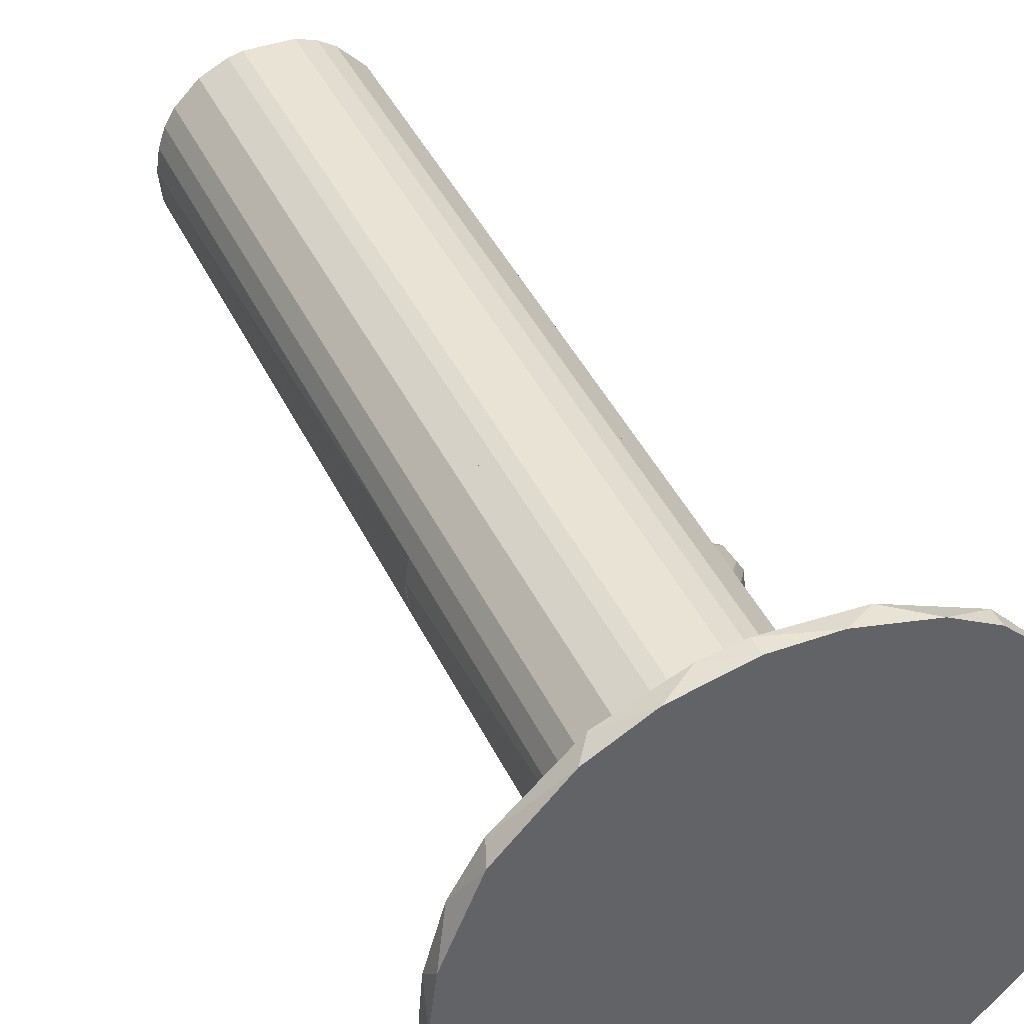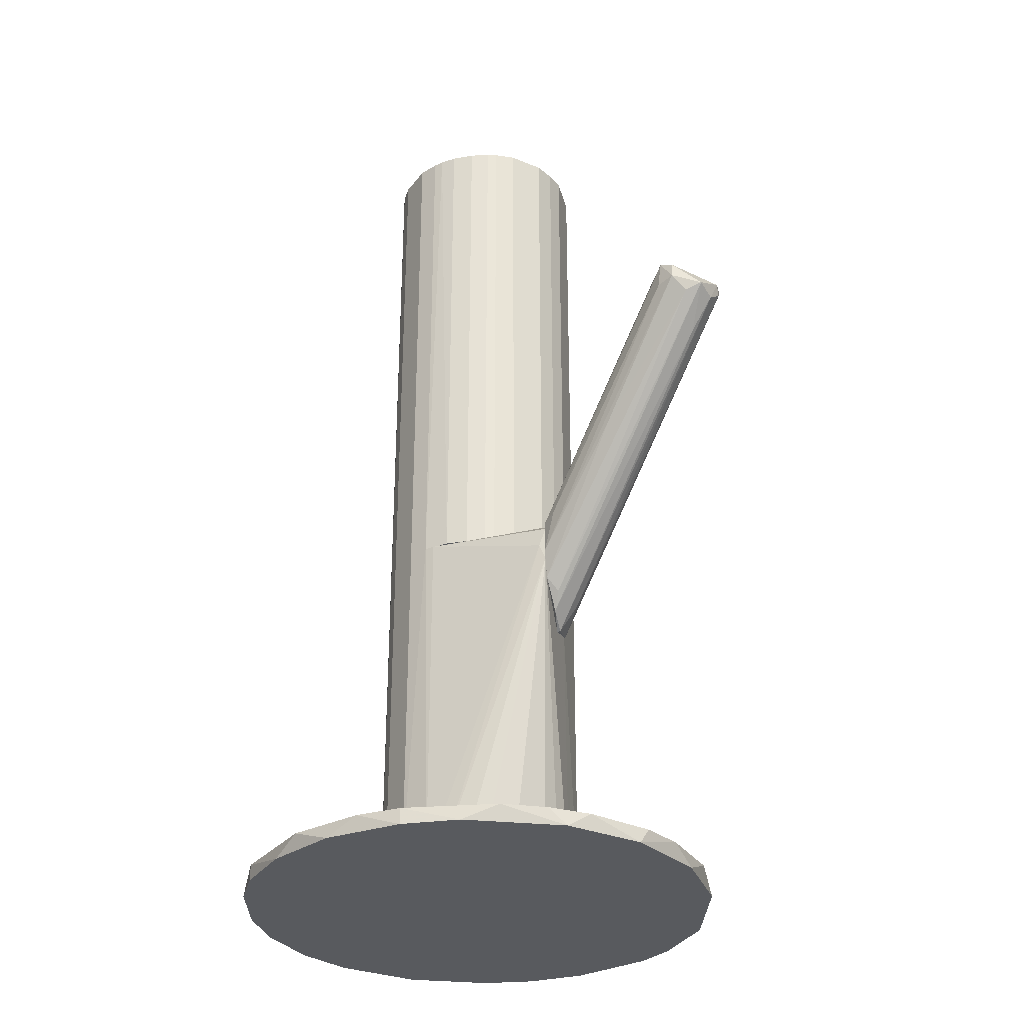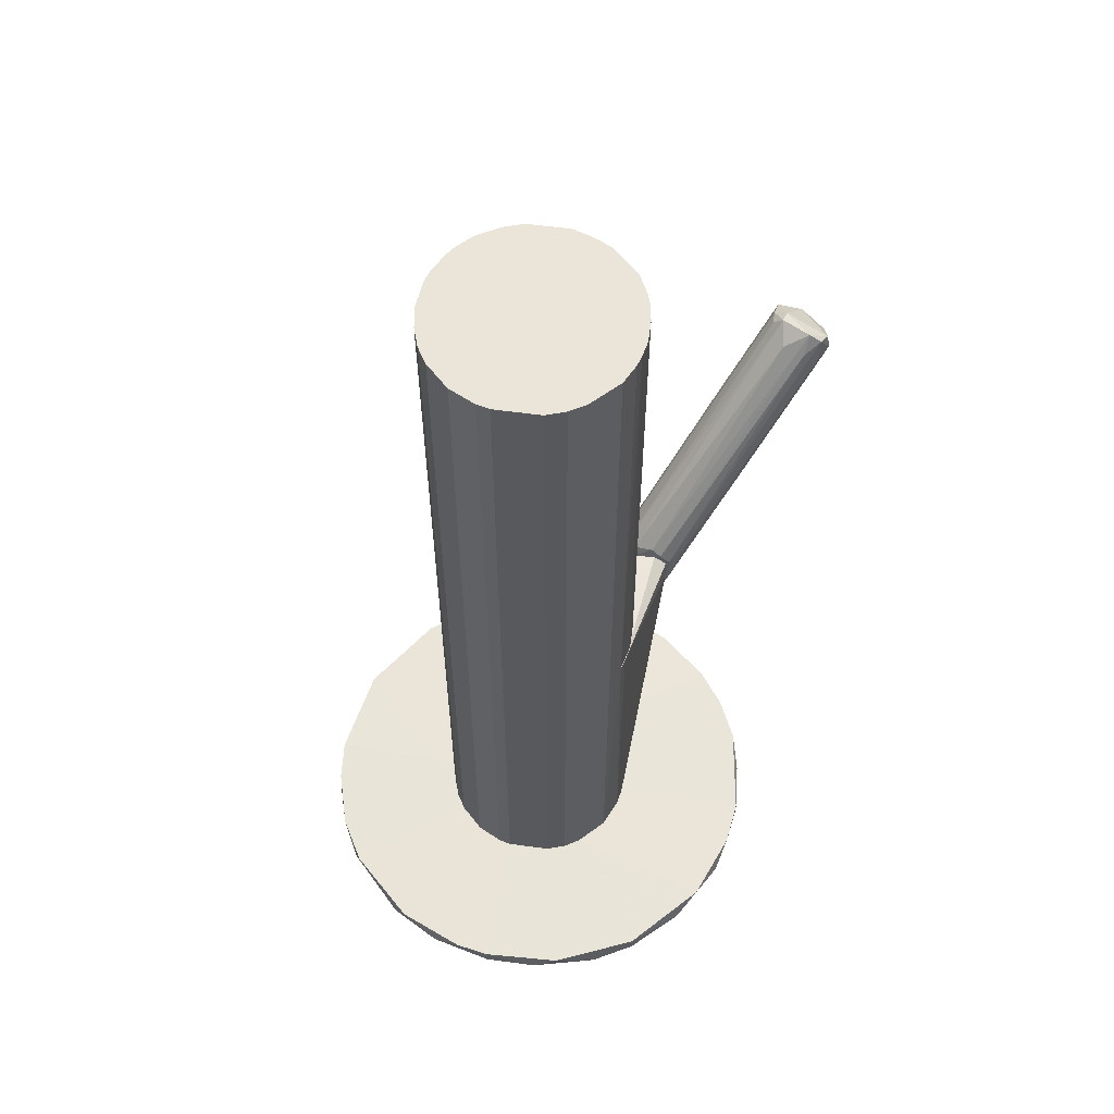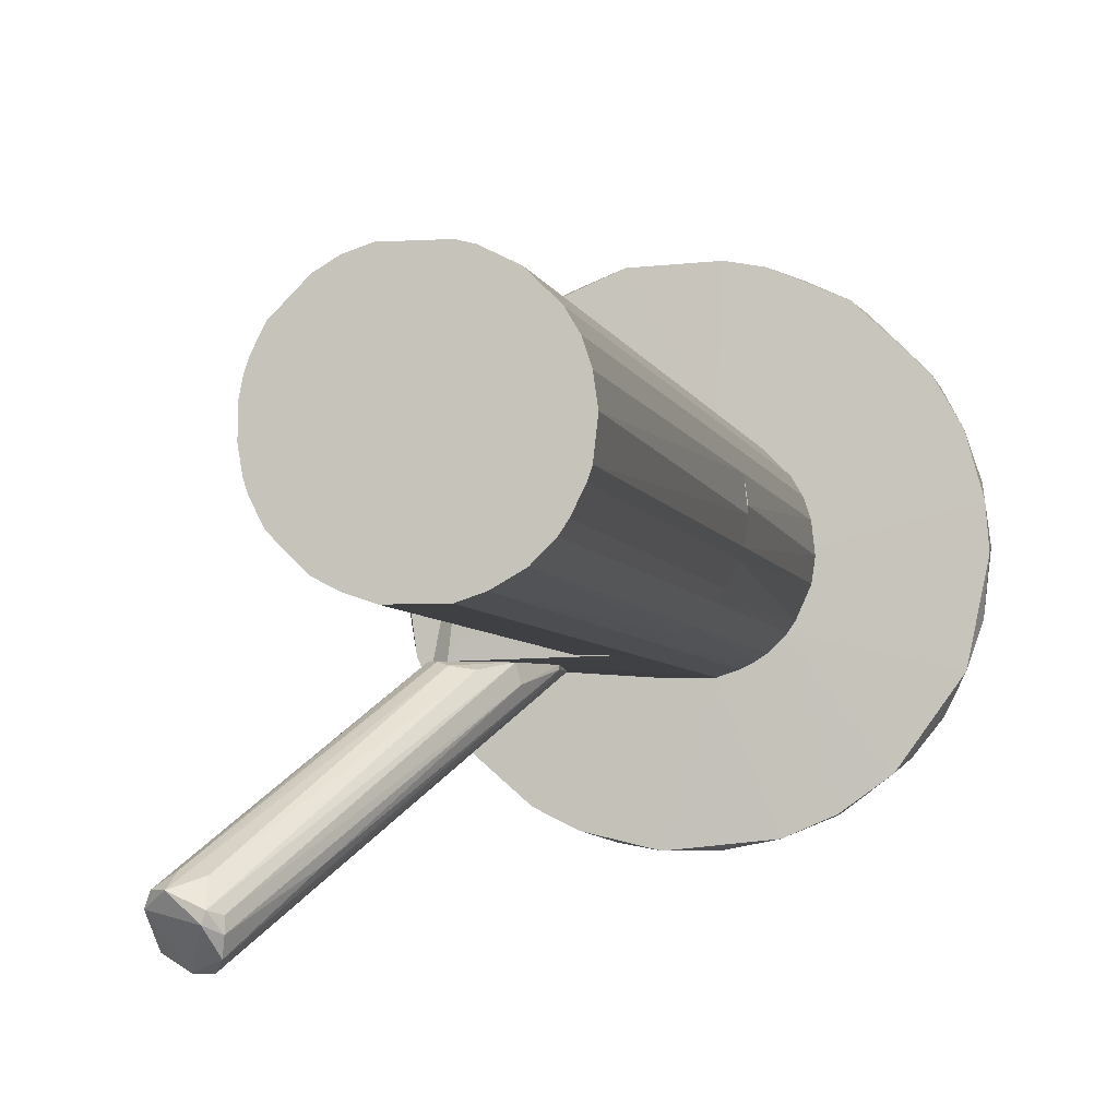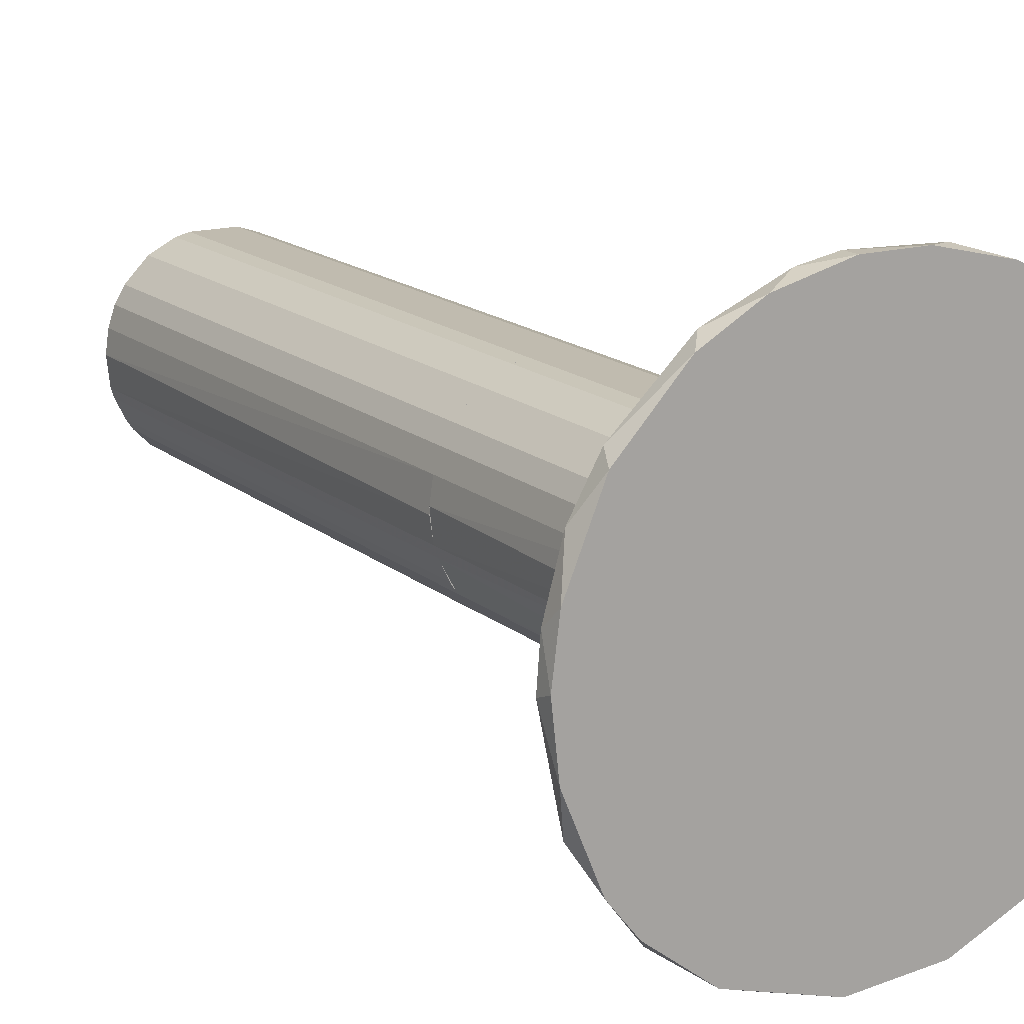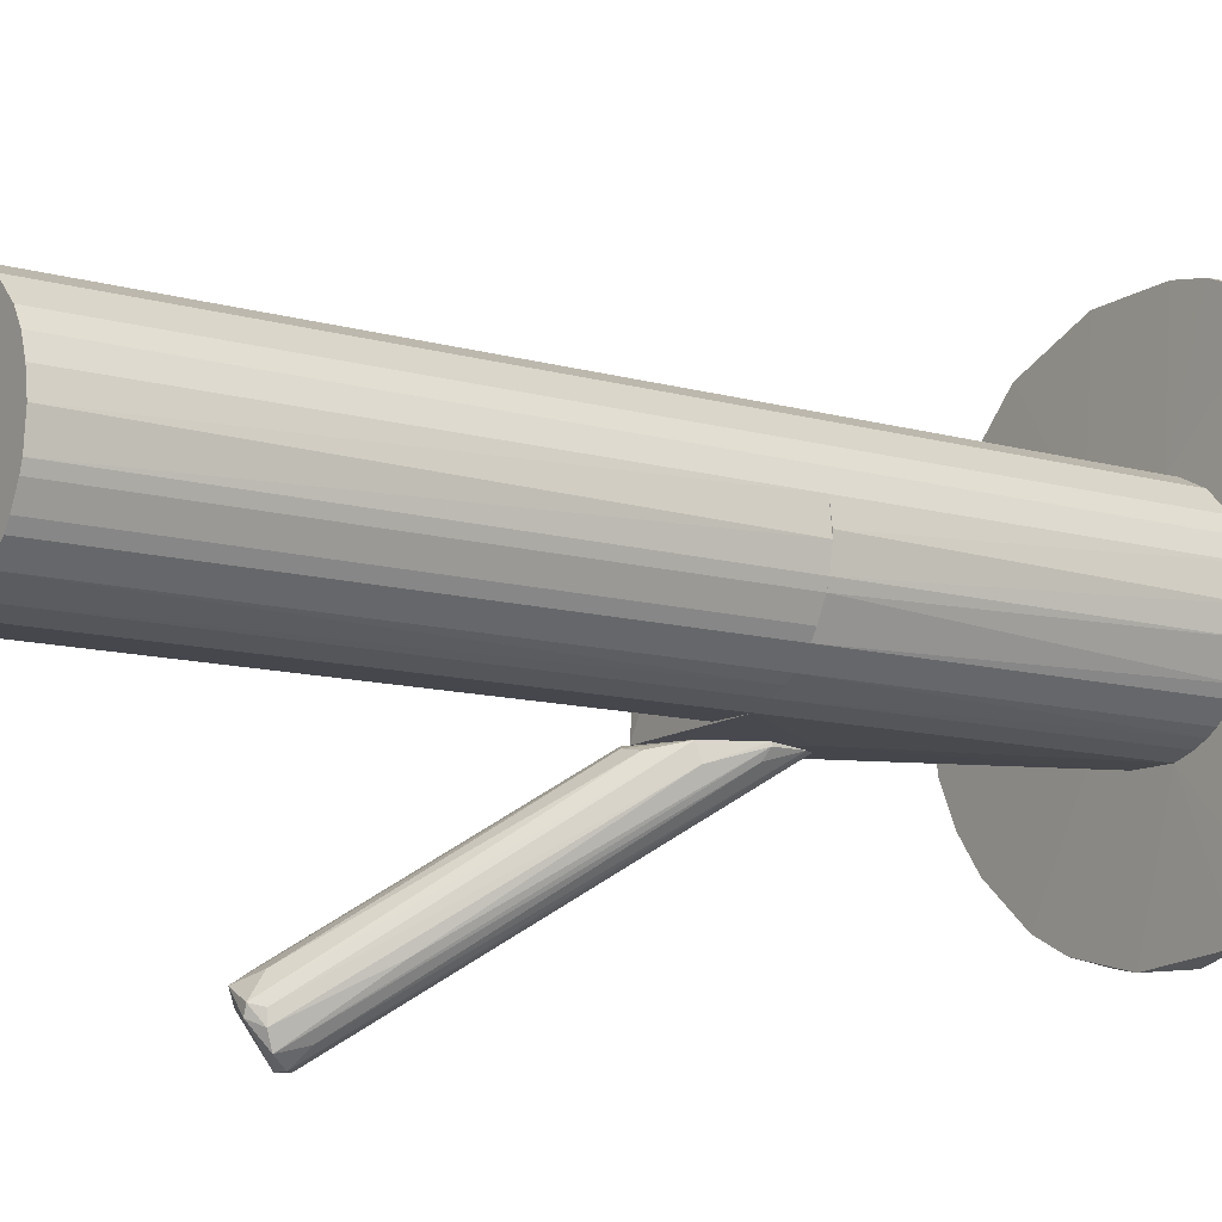
<metadata>
{"format":"obj","ext":"obj","renderer":"f3d","projection":"perspective","resolution":1024,"background":"white","views":[{"elev":41.2,"azim":156.5,"up":"+Y"},{"elev":-31.0,"azim":-75.8,"up":"+Z"},{"elev":59.2,"azim":-172.1,"up":"+Z"},{"elev":-4.6,"azim":11.7,"up":"+Y"},{"elev":16.0,"azim":148.6,"up":"+Y"},{"elev":-10.9,"azim":54.4,"up":"+Y"}]}
</metadata>
<code>
o convex_0
v 0.008738 -0.0464 -0.1072
v 0.01023 0.06411 -0.1034
v 0.01023 0.06411 -0.1072
v -0.05174 0.01183 -0.1034
v 0.05503 -0.01354 -0.1034
v -0.048 0.02975 -0.1072
v 0.05802 0.02154 -0.1072
v -0.02635 -0.03818 -0.1034
v -0.04202 -0.02324 -0.1072
v 0.04907 0.04171 -0.1034
v -0.009918 0.02826 -0.1027
v -0.02784 0.05514 -0.1034
v 0.02068 -0.04415 -0.1034
v 0.04458 -0.02921 -0.1072
v 0.02218 -0.006074 -0.1027
v -0.01813 0.06037 -0.1072
v 0.03712 0.05365 -0.1072
v -0.009918 -0.01055 -0.1027
v -0.04427 -0.01951 -0.1034
v 0.05877 0.01781 -0.1034
v -0.05099 -0.001585 -0.1072
v 0.05802 -0.003824 -0.1072
v -0.01067 -0.0449 -0.1072
v -0.001707 -0.0464 -0.1034
v 0.02144 0.02453 -0.1027
v -0.04352 0.03871 -0.1034
v 0.03412 0.05589 -0.1034
v 0.0416 -0.03221 -0.1034
v -0.03904 0.04469 -0.1072
v -0.008426 0.06335 -0.1034
v 0.03114 -0.03967 -0.1072
v 0.05056 0.03946 -0.1072
v -0.02858 -0.03669 -0.1072
v -0.01962 0.01183 -0.1027
v 0.05952 0.008119 -0.1034
v -0.04874 -0.009806 -0.1034
v 0.02516 0.06037 -0.1072
v 0.05503 0.03125 -0.1034
v 0.008738 -0.01429 -0.1027
v -0.05174 0.01183 -0.1072
v -0.05024 0.02228 -0.1034
v 0.008738 0.03199 -0.1027
v -0.03829 -0.02773 -0.1034
v 0.05056 -0.02175 -0.1072
v 0.0274 0.00959 -0.1027
v -0.002447 0.06411 -0.1072
v -0.01739 -0.04266 -0.1034
v 0.01845 0.06261 -0.1034
v 0.05952 0.00959 -0.1072
v -0.02784 0.05514 -0.1072
v 0.03114 -0.03967 -0.1034
f 39 13 51
f 3 1 6
f 1 3 7
f 6 1 9
f 1 7 14
f 3 6 16
f 7 3 17
f 15 11 18
f 6 9 21
f 14 7 22
f 9 1 23
f 1 13 24
f 23 1 24
f 11 15 25
f 11 12 26
f 10 17 27
f 25 10 27
f 5 15 28
f 16 6 29
f 6 26 29
f 26 12 29
f 12 11 30
f 16 12 30
f 13 1 31
f 1 14 31
f 14 28 31
f 7 17 32
f 17 10 32
f 9 23 33
f 18 11 34
f 11 26 34
f 5 22 35
f 9 19 36
f 19 18 36
f 4 21 36
f 21 9 36
f 18 34 36
f 34 4 36
f 17 3 37
f 27 17 37
f 20 7 38
f 10 25 38
f 7 32 38
f 32 10 38
f 15 18 39
f 24 13 39
f 18 24 39
f 21 4 40
f 6 21 40
f 26 6 41
f 4 34 41
f 34 26 41
f 40 4 41
f 6 40 41
f 11 25 42
f 25 27 42
f 2 30 42
f 30 11 42
f 8 18 43
f 19 9 43
f 18 19 43
f 33 8 43
f 9 33 43
f 14 22 44
f 22 5 44
f 5 28 44
f 28 14 44
f 15 5 45
f 25 15 45
f 5 35 45
f 35 20 45
f 20 38 45
f 38 25 45
f 2 3 46
f 3 16 46
f 30 2 46
f 16 30 46
f 18 8 47
f 24 18 47
f 23 24 47
f 8 33 47
f 33 23 47
f 3 2 48
f 37 3 48
f 27 37 48
f 2 42 48
f 42 27 48
f 7 20 49
f 22 7 49
f 20 35 49
f 35 22 49
f 12 16 50
f 16 29 50
f 29 12 50
f 28 15 51
f 13 31 51
f 31 28 51
f 15 39 51
o convex_1
v -0.04203 -0.03446 -0.004849
v -0.006936 -0.01504 -0.03472
v -0.006936 -0.01579 -0.03472
v -0.04726 -0.05461 0.03173
v -0.05024 -0.06432 0.02202
v -0.01366 -0.01579 -0.04443
v -0.02411 -0.01504 -0.01904
v -0.05696 -0.05162 0.02875
v -0.05771 -0.06133 0.02127
v -0.04576 -0.06207 0.02799
v -0.02411 -0.01504 -0.03472
v -0.01217 -0.01504 -0.02427
v -0.006936 -0.01579 -0.04144
v -0.048 -0.04938 0.02799
v -0.02934 -0.01803 -0.01978
v -0.0592 -0.05461 0.02352
v -0.04501 -0.05834 0.02948
v -0.01739 -0.01654 -0.01829
v -0.01889 -0.01579 -0.04144
v -0.05024 -0.05759 0.01306
v -0.048 -0.06432 0.02426
v -0.008435 -0.01579 -0.04368
v -0.05771 -0.05759 0.01978
v -0.05397 -0.05162 0.03098
v -0.01142 -0.01878 -0.02501
v -0.02187 -0.01579 -0.01755
v -0.02636 -0.01505 -0.02874
v -0.05696 -0.05087 0.02277
v -0.05173 -0.06432 0.02426
v -0.05846 -0.05461 0.02725
v -0.048 -0.05685 0.03173
v -0.02636 -0.01505 -0.02127
v -0.04427 -0.06058 0.02202
v -0.04501 -0.05536 0.02948
v -0.02187 -0.01728 -0.03771
v -0.05323 -0.06282 0.01978
v -0.01441 -0.02027 -0.03845
v -0.01366 -0.01504 -0.04443
v -0.008435 -0.01803 -0.03397
v -0.03456 -0.04789 0.01157
v -0.05323 -0.04864 0.0265
f 83 59 92
f 58 53 62
f 53 58 63
f 53 54 64
f 55 63 69
f 65 55 69
f 70 57 71
f 60 70 71
f 64 72 73
f 53 64 73
f 72 56 73
f 52 62 74
f 60 67 74
f 67 52 74
f 55 65 75
f 54 53 76
f 53 63 76
f 63 58 77
f 69 63 77
f 65 69 77
f 58 75 77
f 75 65 77
f 62 52 78
f 58 62 78
f 52 67 78
f 78 67 79
f 59 66 79
f 67 59 79
f 66 78 79
f 56 72 80
f 72 61 80
f 59 67 81
f 67 60 81
f 75 59 81
f 60 80 81
f 61 68 82
f 68 55 82
f 55 75 82
f 80 61 82
f 75 81 82
f 81 80 82
f 66 59 83
f 58 78 83
f 78 66 83
f 61 72 84
f 72 64 84
f 63 55 85
f 55 68 85
f 76 63 85
f 68 76 85
f 70 60 86
f 62 70 86
f 74 62 86
f 60 74 86
f 71 57 87
f 60 71 87
f 56 80 87
f 80 60 87
f 73 56 88
f 57 73 88
f 56 87 88
f 87 57 88
f 62 53 89
f 57 70 89
f 70 62 89
f 73 57 89
f 53 73 89
f 54 61 90
f 64 54 90
f 61 84 90
f 84 64 90
f 61 54 91
f 68 61 91
f 54 76 91
f 76 68 91
f 75 58 92
f 59 75 92
f 58 83 92
o convex_2
v -0.01963 0.01184 -0.1027
v 0.02741 0.009595 -0.01904
v 0.02667 0.01482 -0.01904
v -0.0256 -0.01504 -0.02203
v 0.01621 -0.0113 -0.1027
v -0.006185 0.03051 -0.01904
v 0.0177 0.02827 -0.1027
v 0.01322 -0.0128 -0.01904
v -0.000959 -0.01429 -0.1027
v -0.006185 0.03051 -0.1027
v 0.02667 0.002886 -0.1027
v -0.01814 0.01781 -0.01904
v 0.01173 0.03125 -0.01904
v -0.01589 -0.004583 -0.1027
v 0.02218 -0.006079 -0.01904
v 0.02667 0.01482 -0.1027
v -0.01589 0.02229 -0.1027
v 0.008741 0.032 -0.1027
v 0.02293 0.02304 -0.01904
v 0.008741 -0.01429 -0.01904
v -0.0256 -0.01504 -0.03025
v -0.001706 0.032 -0.01904
v 0.008741 -0.01429 -0.1027
v 0.02218 -0.006079 -0.1027
v -0.009921 0.02826 -0.01904
v -0.02261 -0.01504 -0.01979
v -0.009921 -0.01056 -0.1027
v 0.02592 0.000644 -0.01904
v 0.02517 0.0193 -0.1027
v -0.01888 0.002136 -0.1027
v 0.0177 0.02827 -0.01904
v -0.001706 0.032 -0.1027
v -0.006185 -0.01504 -0.04219
v -0.01589 0.02229 -0.01904
v -0.0256 -0.01354 -0.02652
v 0.01845 -0.009809 -0.01904
v -0.01888 0.01557 -0.1027
v -0.009921 0.02826 -0.1027
v 0.02741 0.008113 -0.1027
v -0.01888 0.01557 -0.01904
v 0.008741 0.032 -0.01904
v 0.02293 0.02304 -0.1027
v 0.02368 -0.003837 -0.1027
v 0.02517 0.0193 -0.01904
v 0.02667 0.002886 -0.01904
v 0.01173 0.03125 -0.1027
v -0.01589 -0.004583 -0.01904
v -0.01963 0.006616 -0.1027
v -0.005442 -0.01279 -0.1027
v 0.01845 -0.009809 -0.1027
v 0.01322 -0.0128 -0.1027
f 100 115 143
f 94 95 98
f 97 93 99
f 94 98 100
f 93 97 101
f 99 93 102
f 97 99 103
f 100 98 104
f 98 95 105
f 93 101 106
f 94 100 107
f 95 94 108
f 103 99 108
f 102 93 109
f 99 102 110
f 105 95 111
f 100 104 112
f 102 98 114
f 98 105 114
f 101 97 115
f 100 112 115
f 97 103 116
f 98 102 117
f 104 98 117
f 96 113 118
f 106 101 119
f 113 106 119
f 94 107 120
f 95 108 121
f 108 99 121
f 93 106 122
f 106 113 122
f 99 105 123
f 105 111 123
f 111 99 123
f 110 102 124
f 102 114 124
f 114 110 124
f 113 101 125
f 101 115 125
f 115 112 125
f 112 118 125
f 118 113 125
f 109 104 126
f 104 117 126
f 117 109 126
f 93 113 127
f 113 96 127
f 100 97 128
f 107 100 128
f 116 107 128
f 109 93 129
f 104 109 129
f 93 127 129
f 102 109 130
f 117 102 130
f 109 117 130
f 108 94 131
f 103 108 131
f 112 104 132
f 96 118 132
f 127 96 132
f 104 129 132
f 129 127 132
f 105 110 133
f 114 105 133
f 110 114 133
f 99 111 134
f 121 99 134
f 111 121 134
f 116 103 135
f 107 116 135
f 103 120 135
f 120 107 135
f 111 95 136
f 95 121 136
f 121 111 136
f 94 120 137
f 120 103 137
f 131 94 137
f 103 131 137
f 105 99 138
f 99 110 138
f 110 105 138
f 118 112 139
f 112 132 139
f 132 118 139
f 113 93 140
f 93 122 140
f 122 113 140
f 101 113 141
f 119 101 141
f 113 119 141
f 97 116 142
f 128 97 142
f 116 128 142
f 97 100 143
f 115 97 143
o convex_3
v -0.01813 -0.000105 -0.01904
v 0.02741 0.009598 0.1072
v 0.02666 0.01483 0.1072
v -0.01963 0.006616 0.1072
v -0.001708 0.032 -0.01904
v 0.01621 -0.0113 -0.01904
v -0.000958 -0.01429 0.1072
v -0.001708 0.032 0.1072
v 0.02293 0.02304 -0.01904
v -0.0159 0.02229 -0.01904
v 0.01845 -0.009807 0.1072
v 0.02666 0.002882 -0.01904
v 0.01173 0.03125 0.1072
v -0.000958 -0.01429 -0.01904
v -0.0159 0.02229 0.1072
v -0.009923 -0.01056 0.1072
v 0.01173 0.03125 -0.01904
v -0.01963 0.01184 -0.01904
v 0.008745 -0.01429 0.1072
v 0.01771 0.02827 0.1072
v -0.009923 -0.01056 -0.01904
v 0.02368 -0.003834 0.1072
v -0.0159 -0.004582 0.1072
v 0.02666 0.01483 -0.01904
v -0.009923 0.02826 0.1072
v 0.02218 -0.006078 -0.01904
v 0.008745 -0.01429 -0.01904
v -0.01888 0.01557 0.1072
v -0.006189 0.03051 -0.01904
v 0.02517 0.0193 0.1072
v 0.01771 0.02827 -0.01904
v 0.008745 0.032 0.1072
v 0.02666 0.002882 0.1072
v -0.0159 -0.004582 -0.01904
v 0.02741 0.008111 -0.01904
v -0.009923 0.02826 -0.01904
v -0.01813 0.01781 -0.01904
v -0.01813 -0.000105 0.1072
v 0.008745 0.032 -0.01904
v -0.01963 0.006616 -0.01904
v 0.01322 -0.0128 0.1072
v 0.02293 0.02304 0.1072
v -0.005438 -0.0128 0.1072
v 0.02592 0.000643 -0.01904
v 0.02517 0.0193 -0.01904
v -0.006189 0.03051 0.1072
v -0.01963 0.01184 0.1072
v -0.005438 -0.0128 -0.01904
v -0.01888 0.002138 0.1072
v 0.01845 -0.009807 -0.01904
v 0.02218 -0.006078 0.1072
v 0.01322 -0.0128 -0.01904
v 0.02368 -0.003834 -0.01904
v -0.01813 0.01781 0.1072
v 0.02592 0.000643 0.1072
v -0.01888 0.002138 -0.01904
f 192 183 199
f 145 146 147
f 144 148 149
f 145 147 150
f 147 146 151
f 149 148 152
f 148 144 153
f 145 150 154
f 149 152 155
f 151 146 156
f 144 149 157
f 147 151 158
f 150 147 159
f 152 148 160
f 153 144 161
f 154 150 162
f 150 157 162
f 156 146 163
f 160 156 163
f 144 157 164
f 145 154 165
f 159 147 166
f 164 159 166
f 146 145 167
f 155 152 167
f 158 151 168
f 153 158 168
f 149 155 169
f 157 149 170
f 162 157 170
f 147 158 171
f 151 148 172
f 148 153 172
f 163 146 173
f 146 167 173
f 152 160 174
f 163 152 174
f 160 163 174
f 148 151 175
f 151 156 175
f 156 160 175
f 145 165 176
f 144 164 177
f 166 144 177
f 164 166 177
f 167 145 178
f 155 167 178
f 145 176 178
f 176 155 178
f 153 168 179
f 172 153 179
f 168 172 179
f 158 153 180
f 153 161 180
f 161 171 180
f 144 166 181
f 166 147 181
f 160 148 182
f 148 175 182
f 175 160 182
f 161 144 183
f 147 161 183
f 149 154 184
f 154 162 184
f 162 170 184
f 152 163 185
f 163 173 185
f 173 152 185
f 157 150 186
f 150 159 186
f 159 164 186
f 169 155 187
f 155 176 187
f 167 152 188
f 152 173 188
f 173 167 188
f 168 151 189
f 151 172 189
f 172 168 189
f 161 147 190
f 147 171 190
f 171 161 190
f 164 157 191
f 157 186 191
f 186 164 191
f 144 181 192
f 181 147 192
f 147 183 192
f 154 149 193
f 149 169 193
f 169 154 193
f 165 154 194
f 154 169 194
f 169 165 194
f 170 149 195
f 149 184 195
f 184 170 195
f 165 169 196
f 169 187 196
f 187 165 196
f 171 158 197
f 158 180 197
f 180 171 197
f 176 165 198
f 165 187 198
f 187 176 198
f 183 144 199
f 144 192 199

</code>
